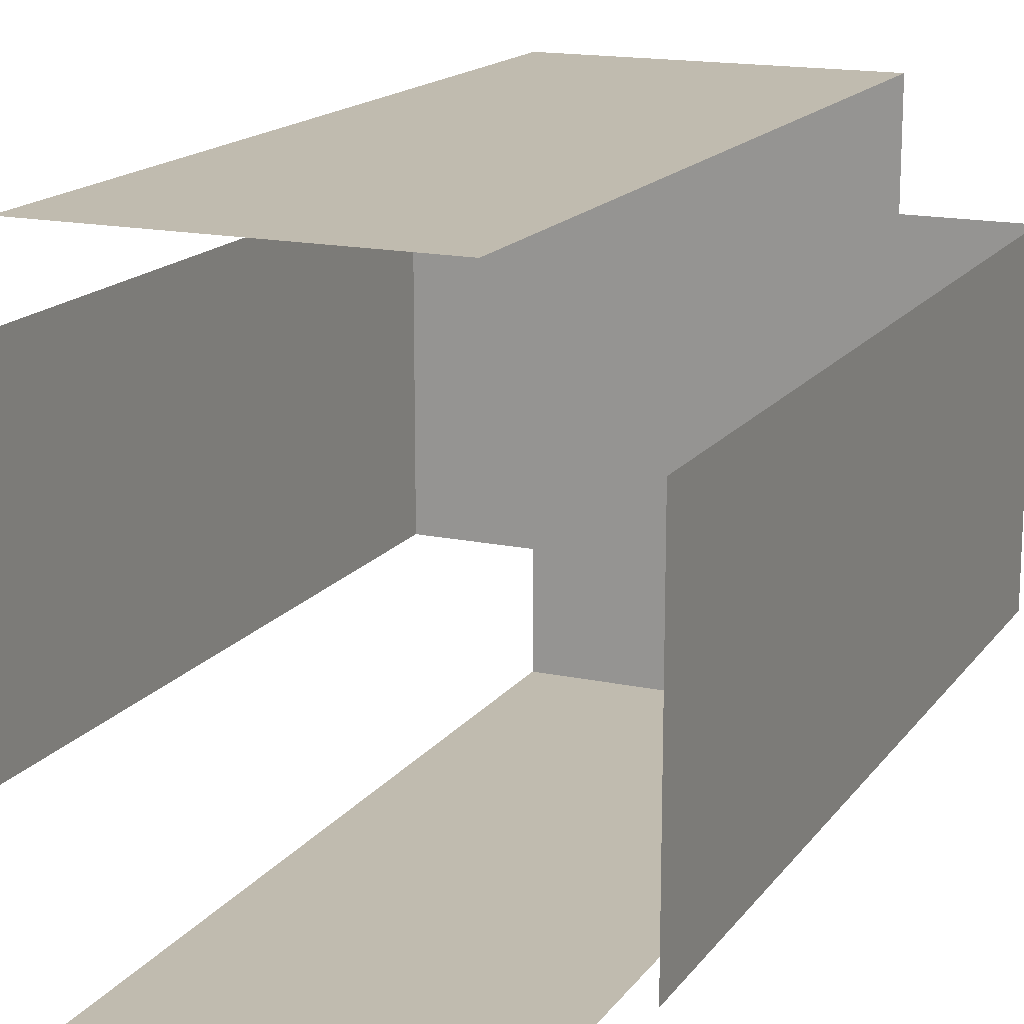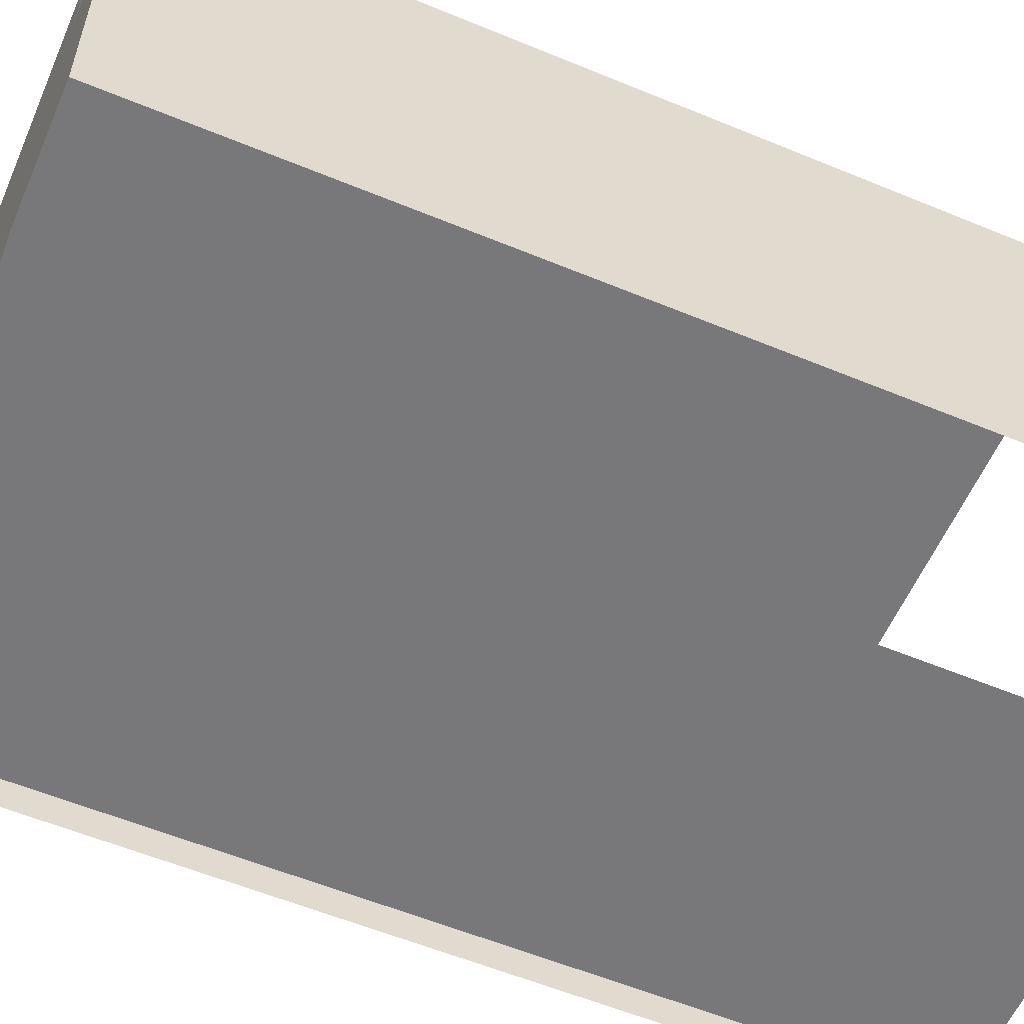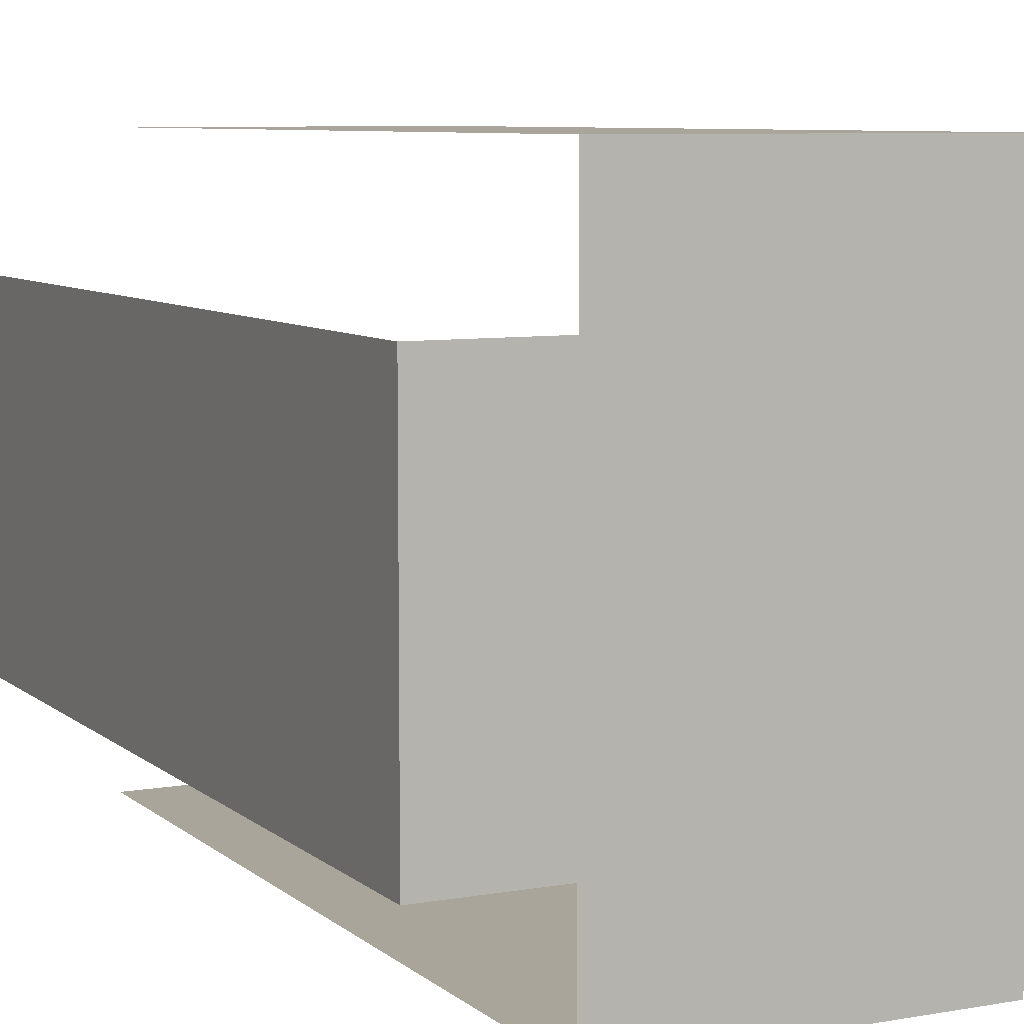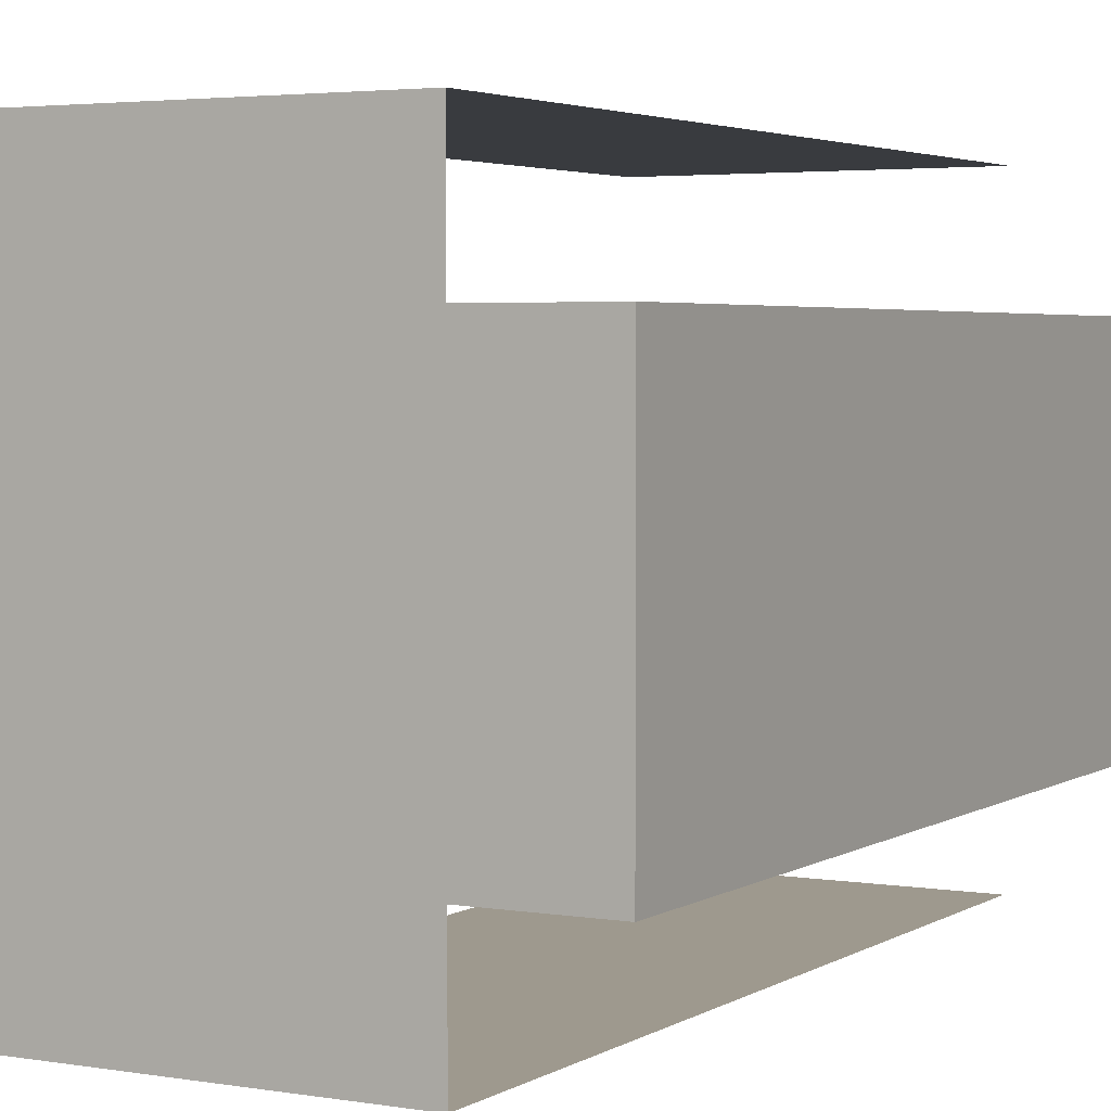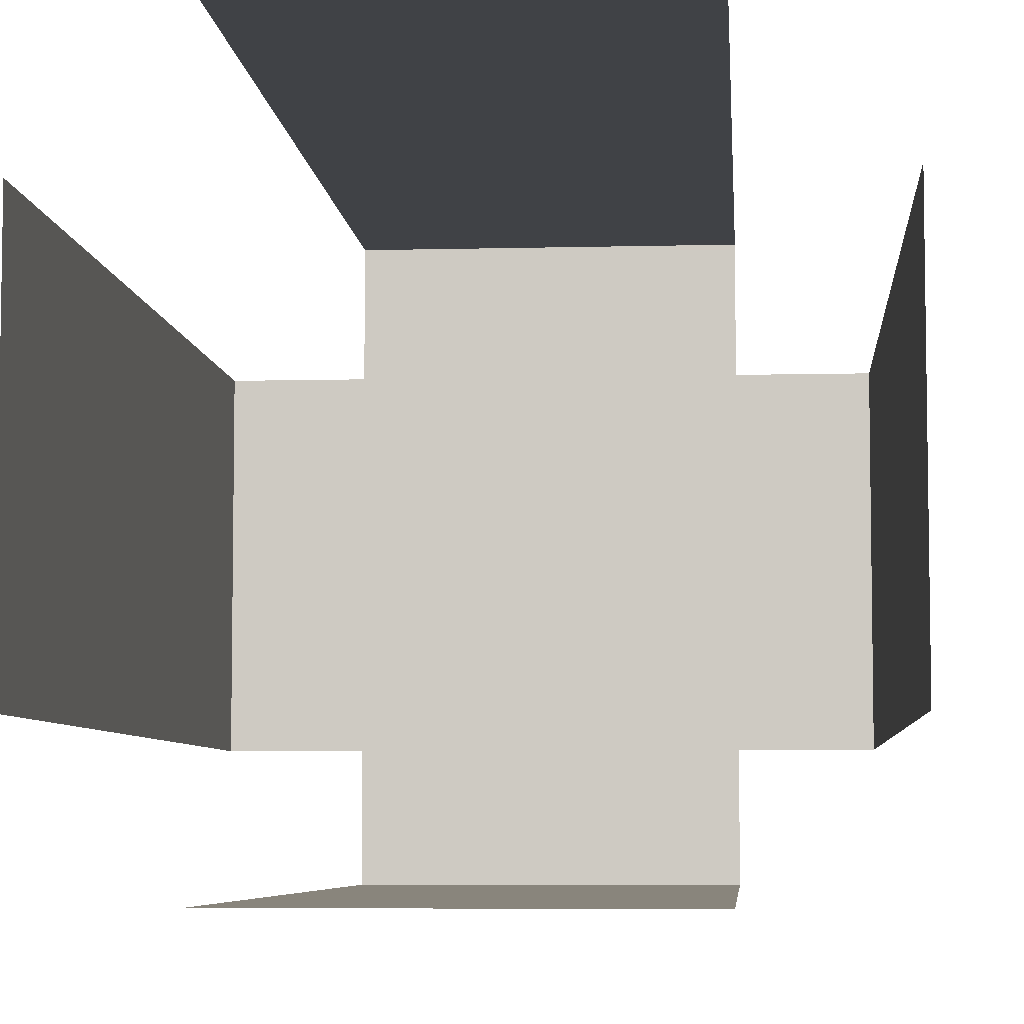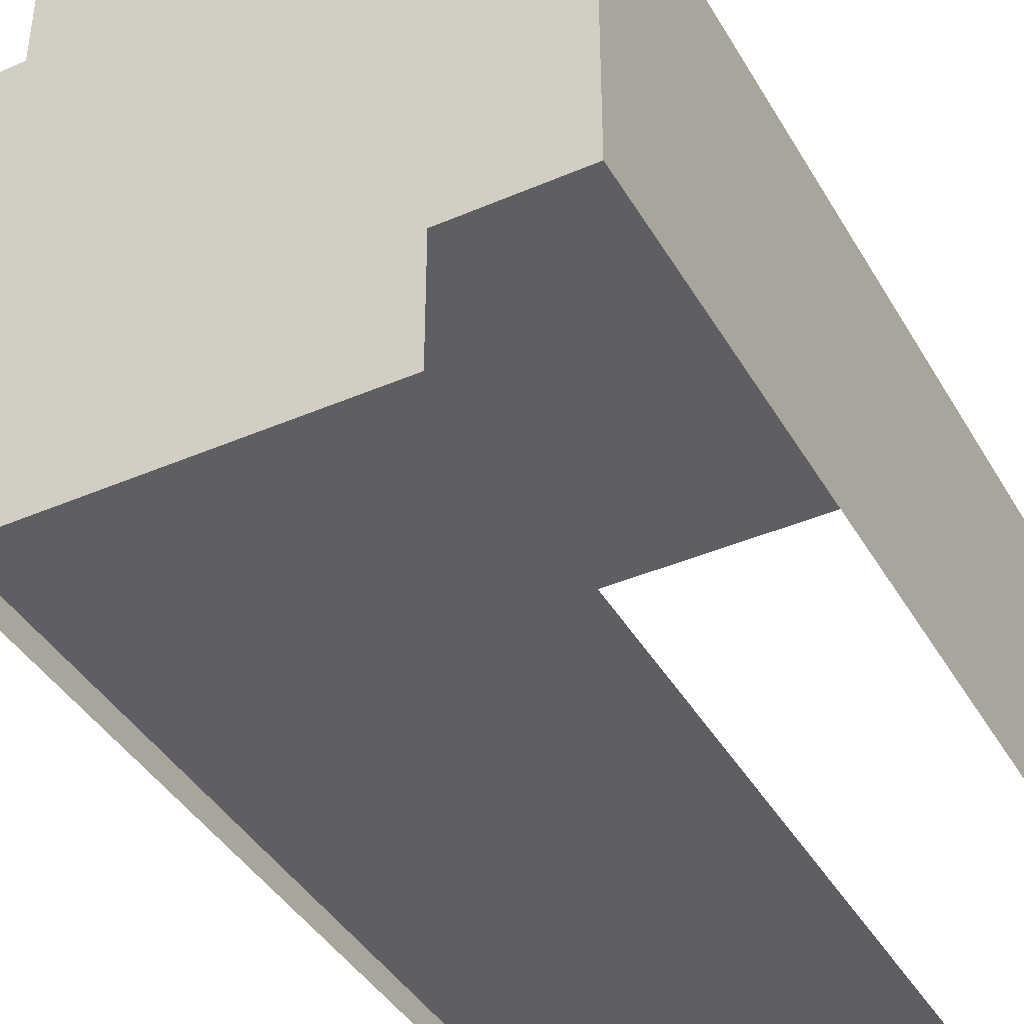
<metadata>
{"format":"obj","ext":"obj","renderer":"f3d","projection":"perspective","resolution":1024,"background":"white","views":[{"elev":16.1,"azim":23.8,"up":"+Z"},{"elev":-57.5,"azim":-113.3,"up":"+Z"},{"elev":7.6,"azim":153.6,"up":"+Z"},{"elev":3.5,"azim":-151.0,"up":"+Z"},{"elev":-6.1,"azim":4.5,"up":"+Z"},{"elev":-40.8,"azim":-152.2,"up":"+Z"}]}
</metadata>
<code>
o FLUID_3OF4_Cylinder.002
v 0.4474 0.3927 0.4474
v 0.5526 0.3927 0.4474
v 0.5526 0.3927 0.5526
v 0.4474 0.3927 0.5526
v 0.5526 0.3927 0.5898
v 0.4474 0.3927 0.5898
v 0.4102 0.3927 0.5526
v 0.4102 0.3927 0.4474
v 0.5526 0.3927 0.4102
v 0.4474 0.3927 0.4102
v 0.5898 0.3927 0.4474
v 0.5898 0.3927 0.5526
v 0.4102 0.1245 0.4474
v 0.4102 0.1245 0.5526
v 0.5526 0.1245 0.5898
v 0.4474 0.1245 0.5898
v 0.5898 0.1245 0.4474
v 0.5898 0.1245 0.5526
v 0.5526 0.1245 0.4102
v 0.4474 0.1245 0.4102
f 9 10 1 2
f 5 3 4 6
f 11 2 3 12
f 8 7 4 1
f 1 4 3 2
f 14 7 8 13
f 5 6 16 15
f 11 12 18 17
f 20 10 9 19

</code>
